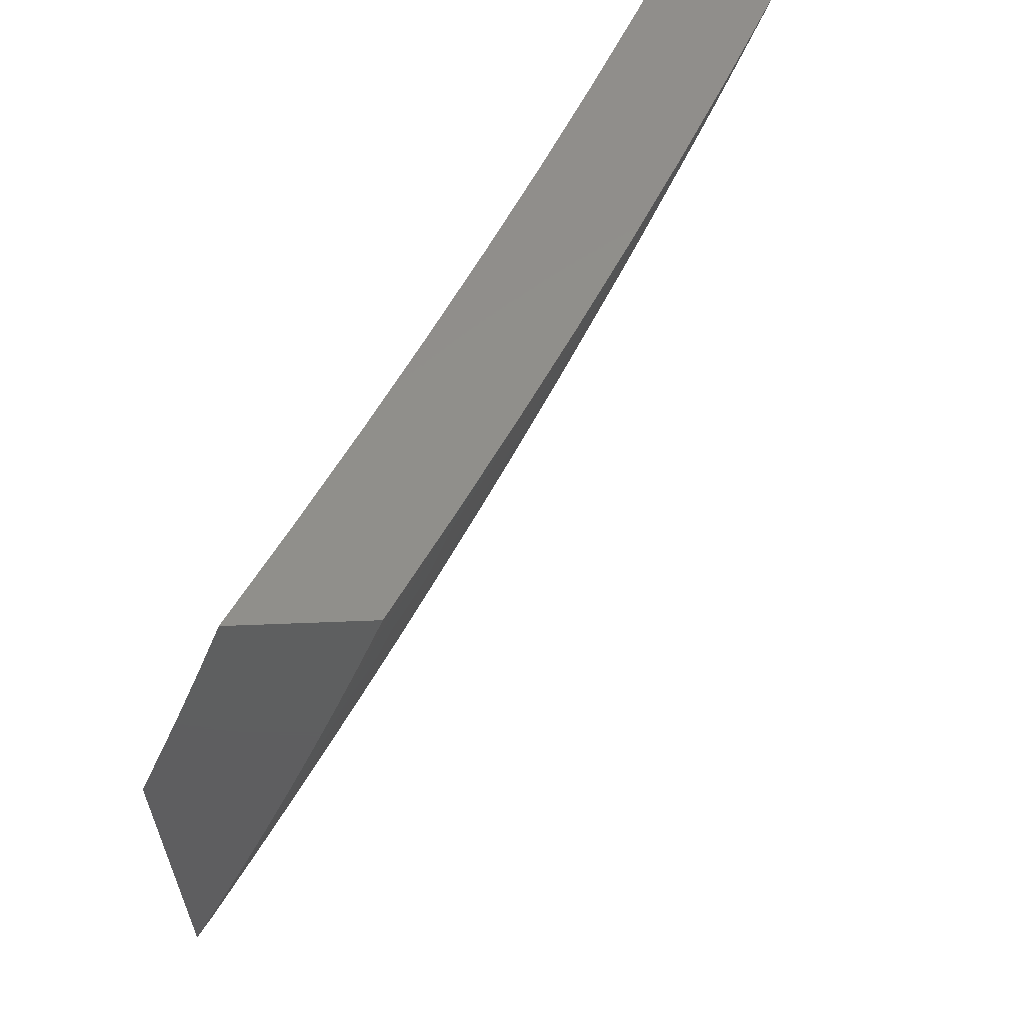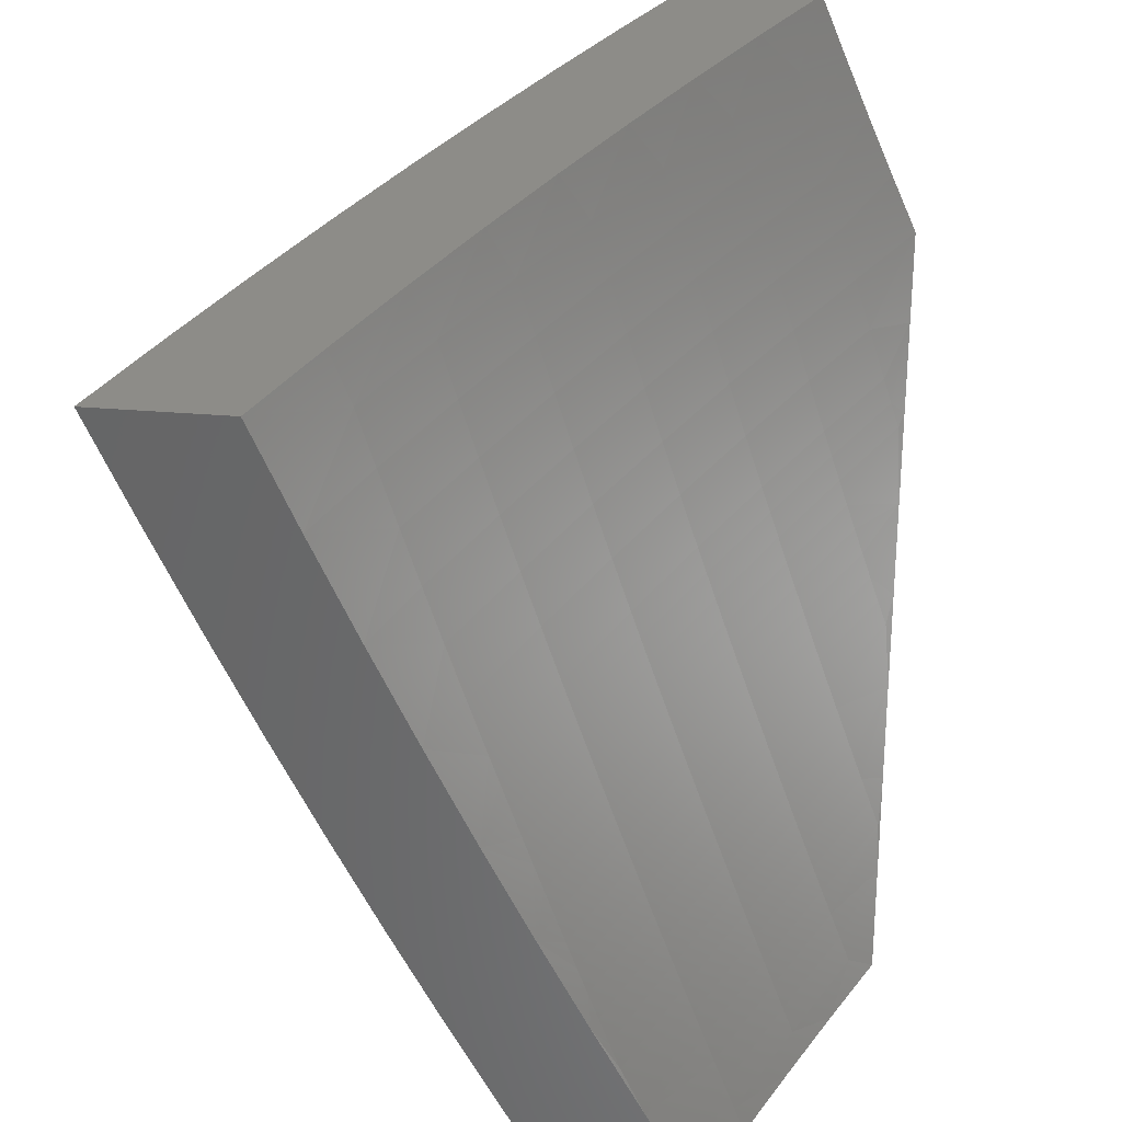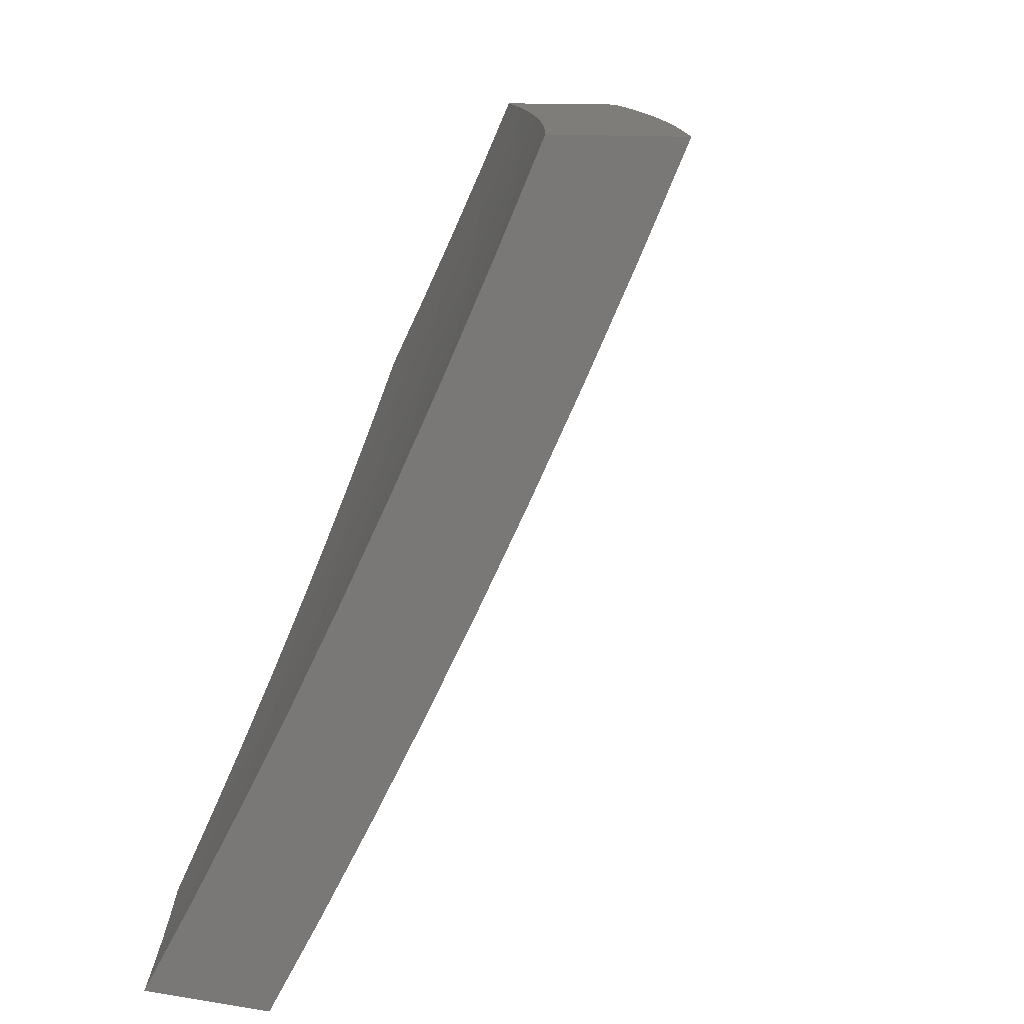
<metadata>
{"format":"stl","ext":"stl","renderer":"f3d","projection":"perspective","resolution":1024,"background":"white","views":[{"elev":-36.6,"azim":3.7,"up":"+Y"},{"elev":35.6,"azim":-173.8,"up":"+Z"},{"elev":11.1,"azim":22.2,"up":"+Y"}]}
</metadata>
<code>
# stl→obj: 341 verts, 678 faces
v 9.047 -4.62 -5
v 9.073 -4.689 -4.876
v 9 -4.707 -5
v 9.037 -4.756 -4.876
v 9 -4.782 -4.92
v 9 -4.856 -4.839
v 9.085 -4.782 -4.752
v 9.047 -4.849 -4.752
v 9.132 -4.806 -4.628
v 9.094 -4.874 -4.628
v 9.177 -4.83 -4.503
v 9.139 -4.899 -4.503
v 9.188 -4.836 -4.471
v 9.15 -4.904 -4.471
v 9.199 -4.842 -4.44
v 9.161 -4.91 -4.44
v 9.221 -4.854 -4.377
v 9.183 -4.922 -4.377
v 9.243 -4.865 -4.315
v 9.204 -4.934 -4.315
v 9.264 -4.876 -4.252
v 9.226 -4.945 -4.252
v 9.285 -4.887 -4.189
v 9.246 -4.956 -4.189
v 9.305 -4.898 -4.126
v 9.267 -4.967 -4.126
v 9.325 -4.908 -4.063
v 9.287 -4.978 -4.063
v 9.3 -5 -4
v 9.265 -5 -4.085
v 9.11 -4.622 -4.876
v 9.093 -4.533 -5
v 9.145 -4.554 -4.876
v 9.18 -4.486 -4.876
v 9.229 -4.51 -4.752
v 9.264 -4.441 -4.752
v 9.311 -4.464 -4.628
v 9.346 -4.395 -4.628
v 9.392 -4.417 -4.503
v 9.426 -4.348 -4.503
v 9.437 -4.353 -4.471
v 9.503 -4.214 -4.471
v 9.515 -4.219 -4.44
v 9.579 -4.078 -4.44
v 9.601 -4.088 -4.377
v 9.639 -4 -4.38
v 9.624 -4.098 -4.315
v 9.692 -4 -4.254
v 9.646 -4.107 -4.252
v 9.668 -4.116 -4.189
v 9.582 -4.248 -4.252
v 9.603 -4.258 -4.189
v 9.515 -4.389 -4.252
v 9.537 -4.399 -4.189
v 9.481 -4.459 -4.252
v 9.502 -4.469 -4.189
v 9.446 -4.529 -4.252
v 9.468 -4.539 -4.189
v 9.411 -4.599 -4.252
v 9.432 -4.609 -4.189
v 9.375 -4.668 -4.252
v 9.396 -4.679 -4.189
v 9.339 -4.738 -4.252
v 9.36 -4.748 -4.189
v 9.301 -4.807 -4.252
v 9.322 -4.818 -4.189
v 9.138 -4.445 -5
v 9.215 -4.418 -4.876
v 9.298 -4.373 -4.752
v 9.379 -4.326 -4.628
v 9.492 -4.208 -4.503
v 9.567 -4.073 -4.471
v 9.584 -4 -4.505
v 9.182 -4.357 -5
v 9.248 -4.35 -4.876
v 9.331 -4.304 -4.752
v 9.445 -4.188 -4.628
v 9.555 -4.068 -4.503
v 9.226 -4.268 -5
v 9.282 -4.281 -4.876
v 9.396 -4.166 -4.752
v 9.508 -4.048 -4.628
v 9.528 -4 -4.63
v 9.268 -4.179 -5
v 9.347 -4.144 -4.876
v 9.459 -4.028 -4.752
v 9.31 -4.09 -5
v 9.409 -4.006 -4.876
v 9.471 -4 -4.754
v 9.351 -4 -5
v 9.411 -4 -4.877
v 9.743 -4 -4.127
v 9.689 -4.125 -4.126
v 9.625 -4.267 -4.126
v 9.558 -4.409 -4.126
v 9.523 -4.479 -4.126
v 9.488 -4.549 -4.126
v 9.453 -4.619 -4.126
v 9.417 -4.689 -4.126
v 9.38 -4.759 -4.126
v 9.343 -4.829 -4.126
v 9.71 -4.134 -4.063
v 9.793 -4 -4
v 9.737 -4.128 -4
v 9.68 -4.255 -4
v 9.645 -4.276 -4.063
v 9.621 -4.381 -4
v 9.578 -4.418 -4.063
v 9.56 -4.507 -4
v 9.544 -4.489 -4.063
v 9.509 -4.559 -4.063
v 9.498 -4.631 -4
v 9.473 -4.629 -4.063
v 9.437 -4.699 -4.063
v 9.434 -4.755 -4
v 9.401 -4.769 -4.063
v 9.363 -4.839 -4.063
v 9.368 -4.878 -4
v 9.23 -5 -4.17
v 9.193 -5 -4.255
v 9.156 -5 -4.339
v 9.144 -4.99 -4.377
v 9.118 -5 -4.423
v 9.123 -4.979 -4.44
v 9.112 -4.973 -4.471
v 9.079 -5 -4.507
v 9.101 -4.966 -4.503
v 9.04 -5 -4.59
v 9.056 -4.942 -4.628
v 9 -5 -4.673
v 9.009 -4.917 -4.752
v 9 -4.929 -4.757
v 9.122 -4.714 -4.752
v 9.158 -4.646 -4.752
v 9.194 -4.578 -4.752
v 9.169 -4.738 -4.628
v 9.205 -4.67 -4.628
v 9.241 -4.602 -4.628
v 9.277 -4.533 -4.628
v 9.214 -4.762 -4.503
v 9.251 -4.693 -4.503
v 9.287 -4.625 -4.503
v 9.323 -4.556 -4.503
v 9.358 -4.487 -4.503
v 9.225 -4.768 -4.471
v 9.262 -4.699 -4.471
v 9.298 -4.63 -4.471
v 9.334 -4.561 -4.471
v 9.369 -4.492 -4.471
v 9.404 -4.423 -4.471
v 9.237 -4.773 -4.44
v 9.273 -4.705 -4.44
v 9.31 -4.636 -4.44
v 9.345 -4.567 -4.44
v 9.38 -4.497 -4.44
v 9.415 -4.428 -4.44
v 9.449 -4.358 -4.44
v 9.259 -4.785 -4.377
v 9.295 -4.716 -4.377
v 9.332 -4.647 -4.377
v 9.367 -4.578 -4.377
v 9.403 -4.508 -4.377
v 9.437 -4.438 -4.377
v 9.471 -4.369 -4.377
v 9.537 -4.229 -4.377
v 9.28 -4.796 -4.315
v 9.317 -4.727 -4.315
v 9.354 -4.658 -4.315
v 9.389 -4.588 -4.315
v 9.425 -4.519 -4.315
v 9.459 -4.449 -4.315
v 9.493 -4.379 -4.315
v 9.56 -4.238 -4.315
v 9.142 -4.098 -5
v 9.155 -4.106 -4.969
v 9.188 -4 -5
v 9.168 -4.111 -4.938
v 9.18 -4.117 -4.907
v 9.119 -4.246 -4.907
v 9.132 -4.252 -4.876
v 9.068 -4.38 -4.876
v 9.081 -4.386 -4.845
v 9.015 -4.513 -4.845
v 9.027 -4.52 -4.814
v 9 -4.55 -4.837
v 9 -4.629 -4.753
v 9.096 -4.195 -5
v 9.093 -4.234 -4.969
v 9.106 -4.24 -4.938
v 9.043 -4.367 -4.938
v 9.056 -4.374 -4.907
v 9 -4.47 -4.919
v 9.003 -4.507 -4.876
v 9.049 -4.292 -5
v 9.03 -4.361 -4.969
v 9 -4.389 -5
v 9 -4.706 -4.668
v 9.008 -4.672 -4.69
v 9.064 -4.538 -4.721
v 9.052 -4.532 -4.752
v 9.118 -4.404 -4.752
v 9.106 -4.398 -4.783
v 9.169 -4.269 -4.783
v 9.157 -4.263 -4.814
v 9.219 -4.134 -4.814
v 9.206 -4.129 -4.845
v 9.278 -4.005 -4.814
v 9.249 -4 -4.878
v 9.309 -4 -4.754
v 9.291 -4.01 -4.783
v 9.303 -4.016 -4.752
v 9.244 -4.146 -4.752
v 9.256 -4.151 -4.721
v 9.194 -4.281 -4.721
v 9.206 -4.286 -4.69
v 9.142 -4.415 -4.69
v 9.154 -4.421 -4.659
v 9.088 -4.55 -4.659
v 9.1 -4.556 -4.628
v 9.032 -4.684 -4.628
v 9.043 -4.69 -4.596
v 9 -4.782 -4.581
v 9.055 -4.696 -4.565
v 9.066 -4.702 -4.534
v 9.123 -4.568 -4.565
v 9.135 -4.573 -4.534
v 9.19 -4.438 -4.565
v 9.201 -4.444 -4.534
v 9.254 -4.309 -4.565
v 9.266 -4.314 -4.534
v 9.316 -4.178 -4.565
v 9.328 -4.184 -4.534
v 9.377 -4.047 -4.565
v 9.389 -4.053 -4.534
v 9.425 -4 -4.506
v 9.4 -4.058 -4.503
v 9.412 -4.063 -4.471
v 9.352 -4.194 -4.471
v 9.363 -4.199 -4.44
v 9.301 -4.33 -4.44
v 9.323 -4.341 -4.377
v 9.259 -4.472 -4.377
v 9.281 -4.482 -4.315
v 9.214 -4.613 -4.315
v 9.235 -4.624 -4.252
v 9.166 -4.754 -4.252
v 9.187 -4.765 -4.189
v 9.116 -4.894 -4.189
v 9.136 -4.906 -4.126
v 9.069 -5 -4.158
v 9.103 -5 -4.079
v 9.02 -4.678 -4.659
v 9.076 -4.544 -4.69
v 9.13 -4.41 -4.721
v 9.182 -4.275 -4.752
v 9.231 -4.14 -4.783
v 9.007 -4.836 -4.503
v 9 -4.856 -4.494
v 9.018 -4.842 -4.471
v 9 -4.929 -4.405
v 9.029 -4.848 -4.44
v 9.051 -4.86 -4.377
v 9.1 -4.72 -4.44
v 9.123 -4.731 -4.377
v 9.169 -4.591 -4.44
v 9.192 -4.602 -4.377
v 9.236 -4.461 -4.44
v 9 -5 -4.314
v 9.073 -4.872 -4.315
v 9.144 -4.743 -4.315
v 9.035 -5 -4.236
v 9.095 -4.883 -4.252
v 9.157 -4.916 -4.063
v 9.135 -5 -4
v 9.204 -4.878 -4
v 9.229 -4.786 -4.063
v 9.271 -4.755 -4
v 9.298 -4.655 -4.063
v 9.336 -4.632 -4
v 9.366 -4.524 -4.063
v 9.4 -4.507 -4
v 9.432 -4.391 -4.063
v 9.462 -4.381 -4
v 9.495 -4.259 -4.063
v 9.522 -4.255 -4
v 9.557 -4.125 -4.063
v 9.58 -4.128 -4
v 9.637 -4 -4
v 9.586 -4 -4.127
v 9.536 -4.116 -4.126
v 9.474 -4.249 -4.126
v 9.411 -4.382 -4.126
v 9.345 -4.514 -4.126
v 9.278 -4.645 -4.126
v 9.208 -4.776 -4.126
v 9.514 -4.107 -4.189
v 9.534 -4 -4.254
v 9.492 -4.097 -4.252
v 9.47 -4.087 -4.315
v 9.431 -4.23 -4.252
v 9.409 -4.22 -4.315
v 9.368 -4.362 -4.252
v 9.346 -4.351 -4.315
v 9.303 -4.493 -4.252
v 9.48 -4 -4.38
v 9.447 -4.078 -4.377
v 9.386 -4.21 -4.377
v 9.424 -4.068 -4.44
v 9.368 -4 -4.63
v 9.365 -4.042 -4.596
v 9.305 -4.173 -4.596
v 9.242 -4.303 -4.596
v 9.178 -4.433 -4.596
v 9.112 -4.562 -4.596
v 9.328 -4.026 -4.69
v 9.34 -4.032 -4.659
v 9.353 -4.037 -4.628
v 9.293 -4.168 -4.628
v 9.193 -4.123 -4.876
v 9.144 -4.258 -4.845
v 9.093 -4.392 -4.814
v 9.04 -4.526 -4.783
v 9.268 -4.157 -4.69
v 9.316 -4.021 -4.721
v 9.28 -4.162 -4.659
v 9.218 -4.292 -4.659
v 9.23 -4.298 -4.628
v 9.34 -4.189 -4.503
v 9.278 -4.32 -4.503
v 9.213 -4.45 -4.503
v 9.146 -4.579 -4.503
v 9.078 -4.708 -4.503
v 9.289 -4.325 -4.471
v 9.453 -4.239 -4.189
v 9.39 -4.372 -4.189
v 9.324 -4.503 -4.189
v 9.257 -4.634 -4.189
v 9.166 -4.427 -4.628
v 9.225 -4.455 -4.471
v 9.158 -4.585 -4.471
v 9.089 -4.714 -4.471
f 1 2 3
f 3 2 4
f 3 4 5
f 5 4 6
f 6 4 7
f 6 7 8
f 8 7 9
f 8 9 10
f 10 9 11
f 10 11 12
f 12 11 13
f 12 13 14
f 14 13 15
f 14 15 16
f 16 15 17
f 16 17 18
f 18 17 19
f 18 19 20
f 20 19 21
f 20 21 22
f 22 21 23
f 22 23 24
f 24 23 25
f 24 25 26
f 26 25 27
f 26 27 28
f 28 27 29
f 28 29 30
f 2 1 31
f 31 1 32
f 31 32 33
f 33 32 34
f 33 34 35
f 35 34 36
f 35 36 37
f 37 36 38
f 37 38 39
f 39 38 40
f 39 40 41
f 41 40 42
f 41 42 43
f 43 42 44
f 43 44 45
f 45 44 46
f 45 46 47
f 47 46 48
f 47 48 49
f 49 48 50
f 49 50 51
f 51 50 52
f 51 52 53
f 53 52 54
f 53 54 55
f 55 54 56
f 55 56 57
f 57 56 58
f 57 58 59
f 59 58 60
f 59 60 61
f 61 60 62
f 61 62 63
f 63 62 64
f 63 64 65
f 65 64 66
f 65 66 21
f 21 66 23
f 32 67 34
f 34 67 68
f 34 68 36
f 36 68 69
f 36 69 38
f 38 69 70
f 38 70 40
f 40 70 71
f 40 71 42
f 42 71 72
f 42 72 44
f 44 72 73
f 44 73 46
f 67 74 68
f 68 74 75
f 68 75 69
f 69 75 76
f 69 76 70
f 70 76 77
f 70 77 71
f 71 77 78
f 71 78 72
f 72 78 73
f 74 79 75
f 75 79 80
f 75 80 76
f 76 80 81
f 76 81 77
f 77 81 82
f 77 82 78
f 78 82 83
f 78 83 73
f 79 84 80
f 80 84 85
f 80 85 81
f 81 85 86
f 81 86 82
f 82 86 83
f 84 87 85
f 85 87 88
f 85 88 86
f 86 88 89
f 86 89 83
f 87 90 88
f 88 90 91
f 88 91 89
f 48 92 50
f 50 92 93
f 50 93 52
f 52 93 94
f 52 94 54
f 54 94 95
f 54 95 56
f 56 95 96
f 56 96 58
f 58 96 97
f 58 97 60
f 60 97 98
f 60 98 62
f 62 98 99
f 62 99 64
f 64 99 100
f 64 100 66
f 66 100 101
f 66 101 23
f 23 101 25
f 93 92 102
f 102 92 103
f 102 103 104
f 104 105 102
f 102 105 106
f 102 106 94
f 94 106 95
f 105 107 106
f 106 107 108
f 106 108 95
f 95 108 96
f 107 109 108
f 108 109 110
f 108 110 96
f 96 110 97
f 110 109 111
f 111 109 112
f 111 112 113
f 113 112 114
f 113 114 99
f 99 114 100
f 112 115 114
f 114 115 116
f 114 116 100
f 100 116 101
f 116 115 117
f 117 115 118
f 117 118 27
f 27 118 29
f 28 30 26
f 26 30 119
f 26 119 24
f 24 119 120
f 24 120 22
f 22 120 20
f 120 121 20
f 20 121 18
f 18 121 122
f 122 121 123
f 122 123 124
f 124 123 125
f 124 125 16
f 16 125 14
f 123 126 125
f 125 126 127
f 125 127 14
f 14 127 12
f 126 128 127
f 127 128 129
f 127 129 12
f 12 129 10
f 128 130 129
f 129 130 131
f 129 131 10
f 10 131 8
f 130 132 131
f 131 132 6
f 131 6 8
f 7 4 133
f 133 4 2
f 133 2 134
f 134 2 31
f 134 31 135
f 135 31 33
f 135 33 35
f 9 7 136
f 136 7 133
f 136 133 137
f 137 133 134
f 137 134 138
f 138 134 135
f 138 135 139
f 139 135 35
f 139 35 37
f 11 9 140
f 140 9 136
f 140 136 141
f 141 136 137
f 141 137 142
f 142 137 138
f 142 138 143
f 143 138 139
f 143 139 144
f 144 139 37
f 144 37 39
f 13 11 145
f 145 11 140
f 145 140 146
f 146 140 141
f 146 141 147
f 147 141 142
f 147 142 148
f 148 142 143
f 148 143 149
f 149 143 144
f 149 144 150
f 150 144 39
f 150 39 41
f 15 13 151
f 151 13 145
f 151 145 152
f 152 145 146
f 152 146 153
f 153 146 147
f 153 147 154
f 154 147 148
f 154 148 155
f 155 148 149
f 155 149 156
f 156 149 150
f 156 150 157
f 157 150 41
f 157 41 43
f 17 15 158
f 158 15 151
f 158 151 159
f 159 151 152
f 159 152 160
f 160 152 153
f 160 153 161
f 161 153 154
f 161 154 162
f 162 154 155
f 162 155 163
f 163 155 156
f 163 156 164
f 164 156 157
f 164 157 165
f 165 157 43
f 165 43 45
f 19 17 166
f 166 17 158
f 166 158 167
f 167 158 159
f 167 159 168
f 168 159 160
f 168 160 169
f 169 160 161
f 169 161 170
f 170 161 162
f 170 162 171
f 171 162 163
f 171 163 172
f 172 163 164
f 172 164 173
f 173 164 165
f 173 165 47
f 47 165 45
f 21 19 65
f 65 19 166
f 65 166 63
f 63 166 167
f 63 167 61
f 61 167 168
f 61 168 59
f 59 168 169
f 59 169 57
f 57 169 170
f 57 170 55
f 55 170 171
f 55 171 53
f 53 171 172
f 53 172 51
f 51 172 173
f 51 173 49
f 49 173 47
f 27 25 117
f 117 25 101
f 117 101 116
f 113 99 98
f 113 98 111
f 111 98 97
f 111 97 110
f 102 94 93
f 122 124 18
f 18 124 16
f 174 175 176
f 176 175 177
f 176 177 178
f 178 177 179
f 178 179 180
f 180 179 181
f 180 181 182
f 182 181 183
f 182 183 184
f 184 183 185
f 184 185 186
f 174 187 175
f 175 187 188
f 175 188 189
f 189 188 190
f 189 190 191
f 191 190 192
f 191 192 193
f 193 192 185
f 193 185 183
f 187 194 188
f 188 194 195
f 188 195 190
f 190 195 192
f 194 196 195
f 195 196 192
f 197 198 186
f 186 198 199
f 186 199 200
f 200 199 201
f 200 201 202
f 202 201 203
f 202 203 204
f 204 203 205
f 204 205 206
f 206 205 207
f 206 207 208
f 208 207 209
f 209 207 210
f 209 210 211
f 211 210 212
f 211 212 213
f 213 212 214
f 213 214 215
f 215 214 216
f 215 216 217
f 217 216 218
f 217 218 219
f 219 218 220
f 219 220 221
f 221 220 222
f 221 222 223
f 223 222 224
f 223 224 225
f 225 224 226
f 225 226 227
f 227 226 228
f 227 228 229
f 229 228 230
f 229 230 231
f 231 230 232
f 231 232 233
f 233 232 234
f 233 234 235
f 235 234 236
f 235 236 237
f 237 236 238
f 237 238 239
f 239 238 240
f 239 240 241
f 241 240 242
f 241 242 243
f 243 242 244
f 243 244 245
f 245 244 246
f 245 246 247
f 247 246 248
f 247 248 249
f 249 248 250
f 249 250 251
f 222 220 197
f 197 220 252
f 197 252 198
f 198 252 253
f 198 253 199
f 199 253 254
f 199 254 201
f 201 254 255
f 201 255 203
f 203 255 256
f 203 256 205
f 205 256 207
f 224 222 257
f 257 222 258
f 257 258 259
f 259 258 260
f 259 260 261
f 261 260 262
f 261 262 263
f 263 262 264
f 263 264 265
f 265 264 266
f 265 266 267
f 267 266 242
f 267 242 240
f 260 268 262
f 262 268 269
f 262 269 264
f 264 269 270
f 264 270 266
f 266 270 244
f 266 244 242
f 268 271 269
f 269 271 272
f 269 272 270
f 270 272 246
f 270 246 244
f 272 271 248
f 248 271 250
f 249 251 273
f 273 251 274
f 273 274 275
f 273 275 276
f 276 275 277
f 276 277 278
f 278 277 279
f 278 279 280
f 280 279 281
f 280 281 282
f 282 281 283
f 282 283 284
f 284 283 285
f 284 285 286
f 286 285 287
f 286 287 288
f 288 289 286
f 286 289 290
f 286 290 284
f 284 290 291
f 284 291 282
f 282 291 292
f 282 292 280
f 280 292 293
f 280 293 278
f 278 293 294
f 278 294 276
f 276 294 295
f 276 295 273
f 273 295 249
f 290 289 296
f 296 289 297
f 296 297 298
f 298 297 299
f 298 299 300
f 300 299 301
f 300 301 302
f 302 301 303
f 302 303 304
f 304 303 243
f 304 243 245
f 297 305 299
f 299 305 306
f 299 306 301
f 301 306 307
f 301 307 303
f 303 307 241
f 303 241 243
f 306 305 308
f 308 305 235
f 308 235 237
f 235 309 233
f 233 309 310
f 233 310 231
f 231 310 311
f 231 311 229
f 229 311 312
f 229 312 227
f 227 312 313
f 227 313 225
f 225 313 314
f 225 314 223
f 223 314 221
f 209 315 309
f 309 315 316
f 309 316 317
f 317 316 318
f 317 318 311
f 311 318 312
f 176 178 208
f 208 178 319
f 208 319 206
f 206 319 320
f 206 320 204
f 204 320 321
f 204 321 202
f 202 321 322
f 202 322 200
f 200 322 186
f 179 177 189
f 189 177 175
f 320 319 180
f 180 319 178
f 210 207 256
f 210 256 212
f 212 256 255
f 212 255 214
f 214 255 254
f 214 254 216
f 216 254 253
f 216 253 218
f 218 253 252
f 218 252 220
f 213 323 324
f 324 323 315
f 324 315 209
f 316 315 325
f 325 315 323
f 325 323 326
f 326 323 215
f 326 215 217
f 323 213 215
f 316 325 318
f 318 325 327
f 318 327 312
f 312 327 313
f 327 325 326
f 317 311 310
f 236 234 328
f 328 234 232
f 328 232 329
f 329 232 230
f 329 230 330
f 330 230 228
f 330 228 331
f 331 228 226
f 331 226 332
f 332 226 224
f 332 224 257
f 236 328 238
f 238 328 333
f 238 333 240
f 240 333 267
f 333 328 329
f 308 237 239
f 306 308 307
f 307 308 239
f 307 239 241
f 296 298 334
f 334 298 300
f 334 300 335
f 335 300 302
f 335 302 336
f 336 302 304
f 336 304 337
f 337 304 245
f 337 245 247
f 290 296 291
f 291 296 334
f 291 334 292
f 292 334 335
f 292 335 293
f 293 335 336
f 293 336 294
f 294 336 337
f 294 337 295
f 295 337 247
f 295 247 249
f 309 317 310
f 209 211 324
f 324 211 213
f 181 179 191
f 191 179 189
f 321 320 182
f 182 320 180
f 327 326 338
f 338 326 217
f 338 217 219
f 333 329 339
f 339 329 330
f 339 330 340
f 340 330 331
f 340 331 341
f 341 331 332
f 341 332 259
f 259 332 257
f 183 181 193
f 193 181 191
f 322 321 184
f 184 321 182
f 314 313 338
f 338 313 327
f 314 338 219
f 265 267 339
f 339 267 333
f 265 339 340
f 186 322 184
f 221 314 219
f 263 265 340
f 263 340 341
f 261 263 341
f 261 341 259
f 248 246 272
f 118 277 29
f 29 277 275
f 29 275 274
f 118 115 277
f 277 115 279
f 279 115 112
f 279 112 281
f 281 112 109
f 281 109 283
f 283 109 107
f 283 107 285
f 285 107 105
f 285 105 287
f 287 105 104
f 287 104 288
f 288 104 103
f 103 92 288
f 288 92 289
f 289 92 48
f 289 48 297
f 297 48 46
f 297 46 305
f 305 46 73
f 305 73 83
f 305 83 235
f 235 83 89
f 235 89 309
f 309 89 91
f 309 91 209
f 209 91 90
f 209 90 208
f 208 90 176
f 90 87 176
f 176 87 84
f 176 84 174
f 174 84 79
f 174 79 74
f 174 74 187
f 187 74 67
f 187 67 194
f 194 67 32
f 194 32 196
f 196 32 1
f 196 1 3
f 130 128 268
f 268 128 126
f 268 126 123
f 121 250 123
f 123 250 271
f 123 271 268
f 250 121 251
f 251 121 120
f 251 120 274
f 274 120 119
f 274 119 30
f 30 29 274
f 5 186 3
f 3 186 185
f 3 185 192
f 186 5 197
f 197 5 6
f 197 6 132
f 197 132 222
f 222 132 130
f 222 130 258
f 258 130 260
f 260 130 268
f 192 196 3

</code>
